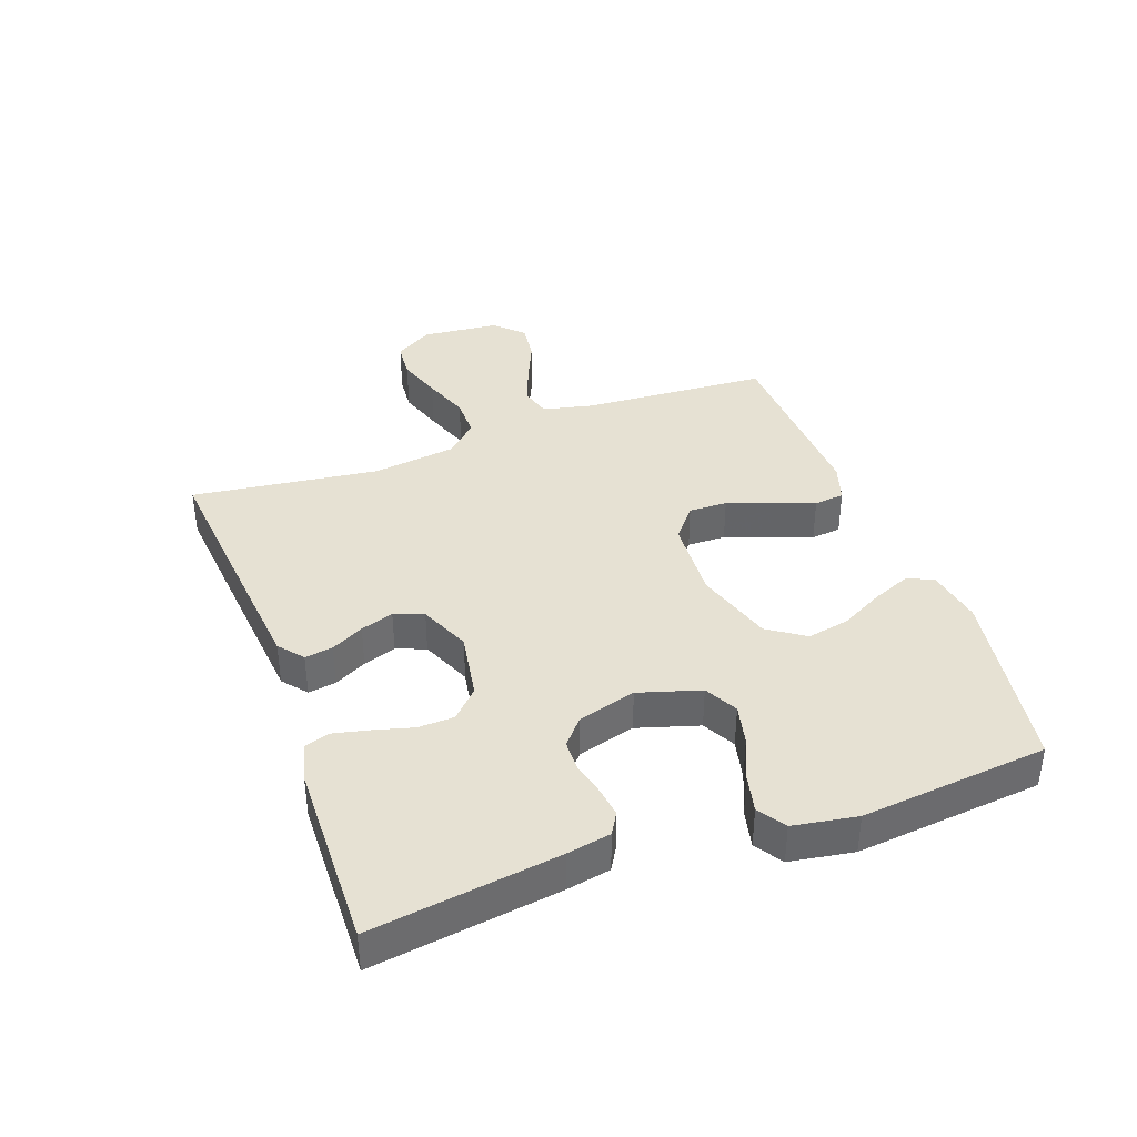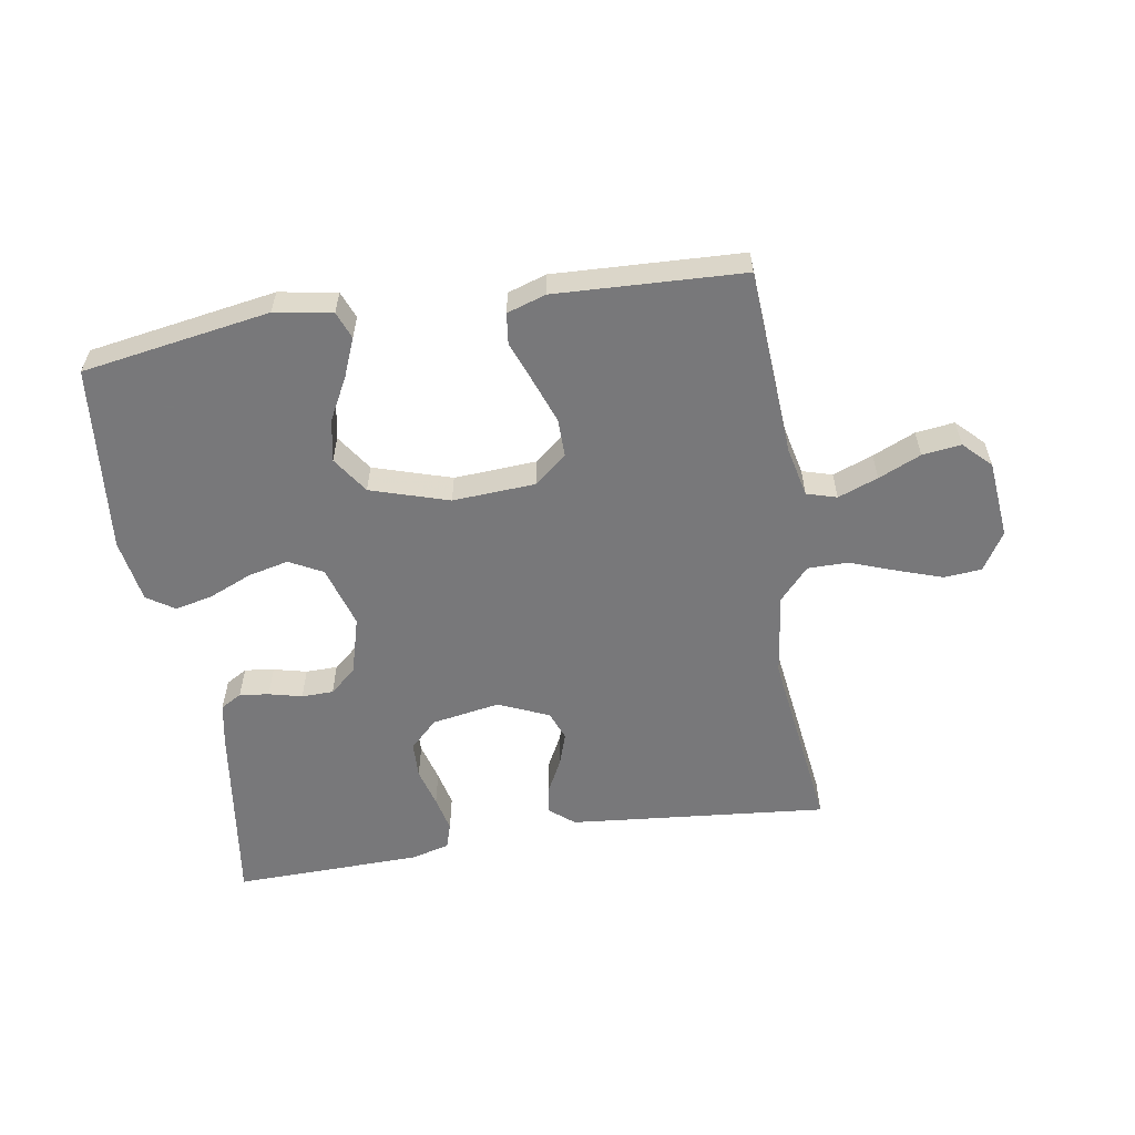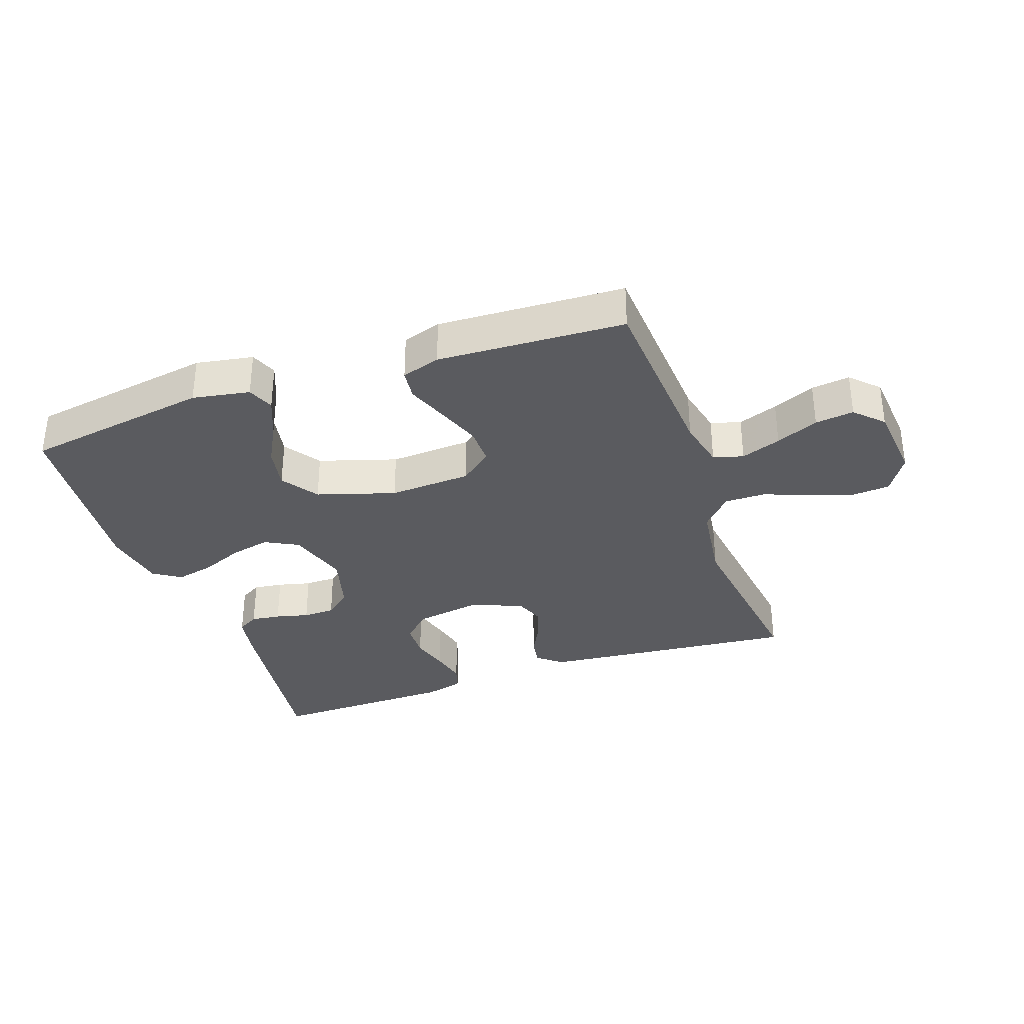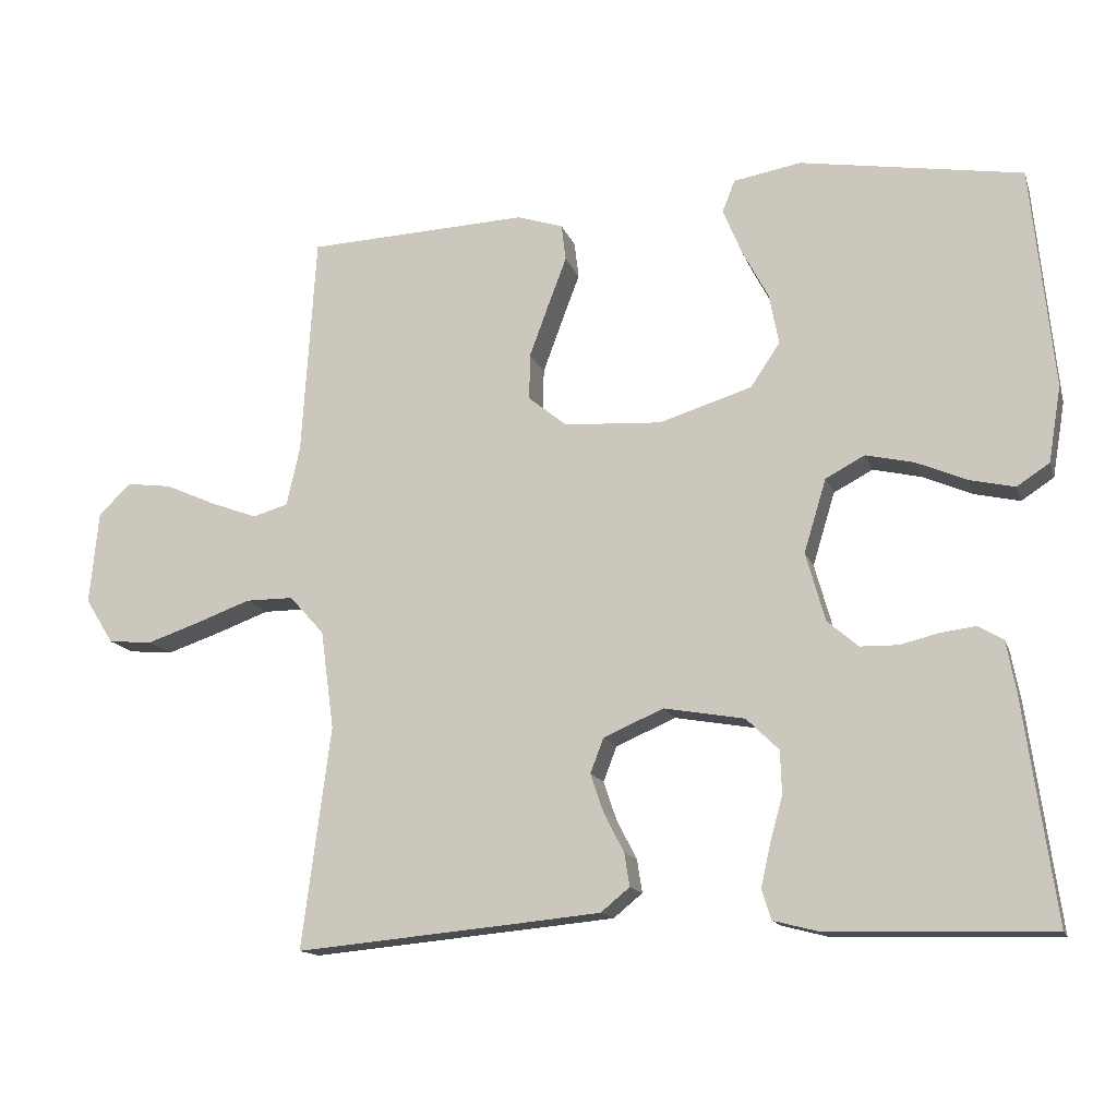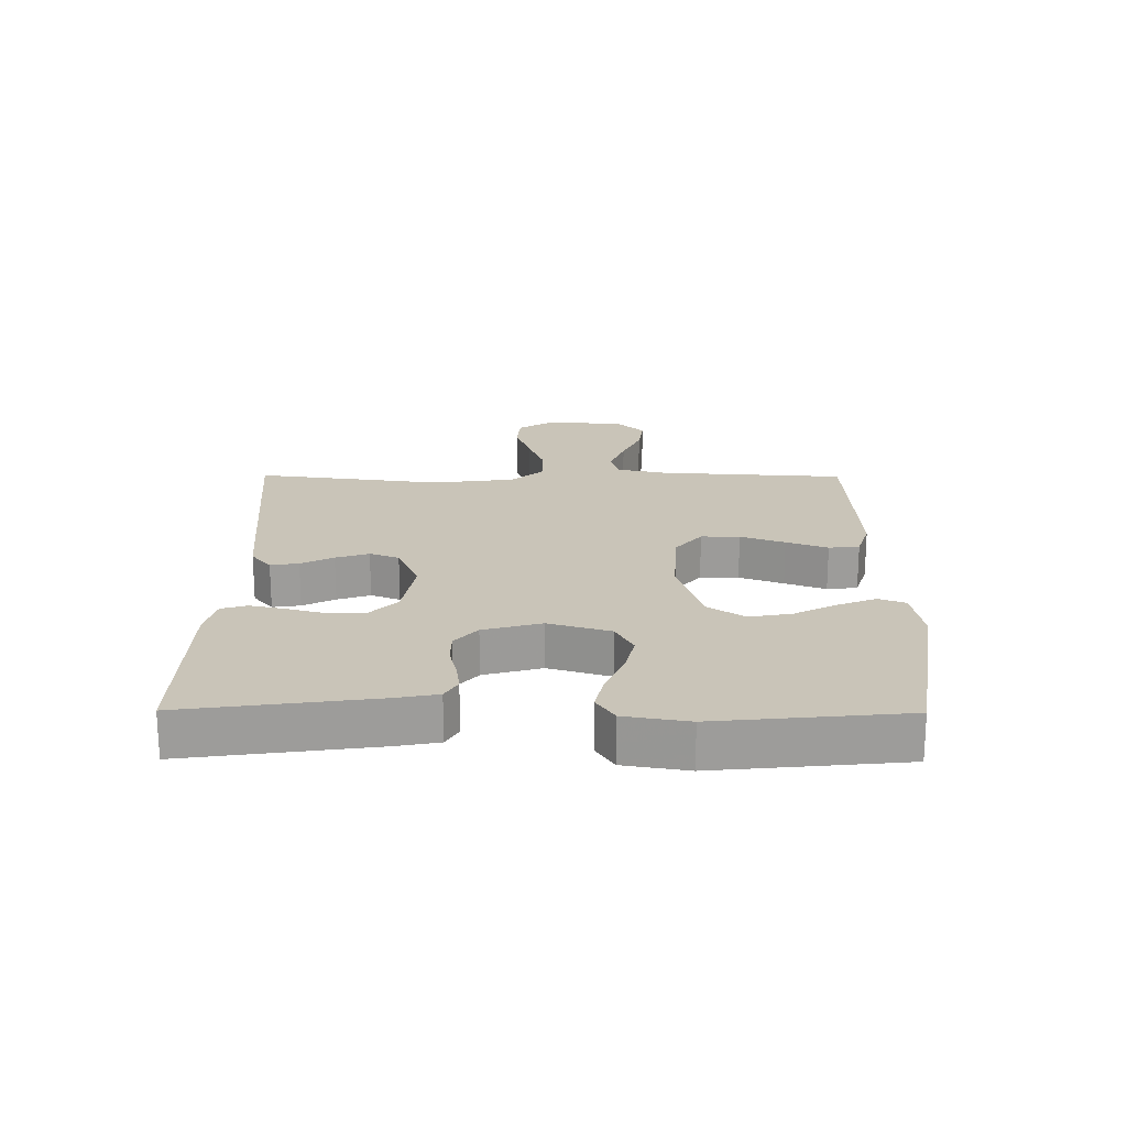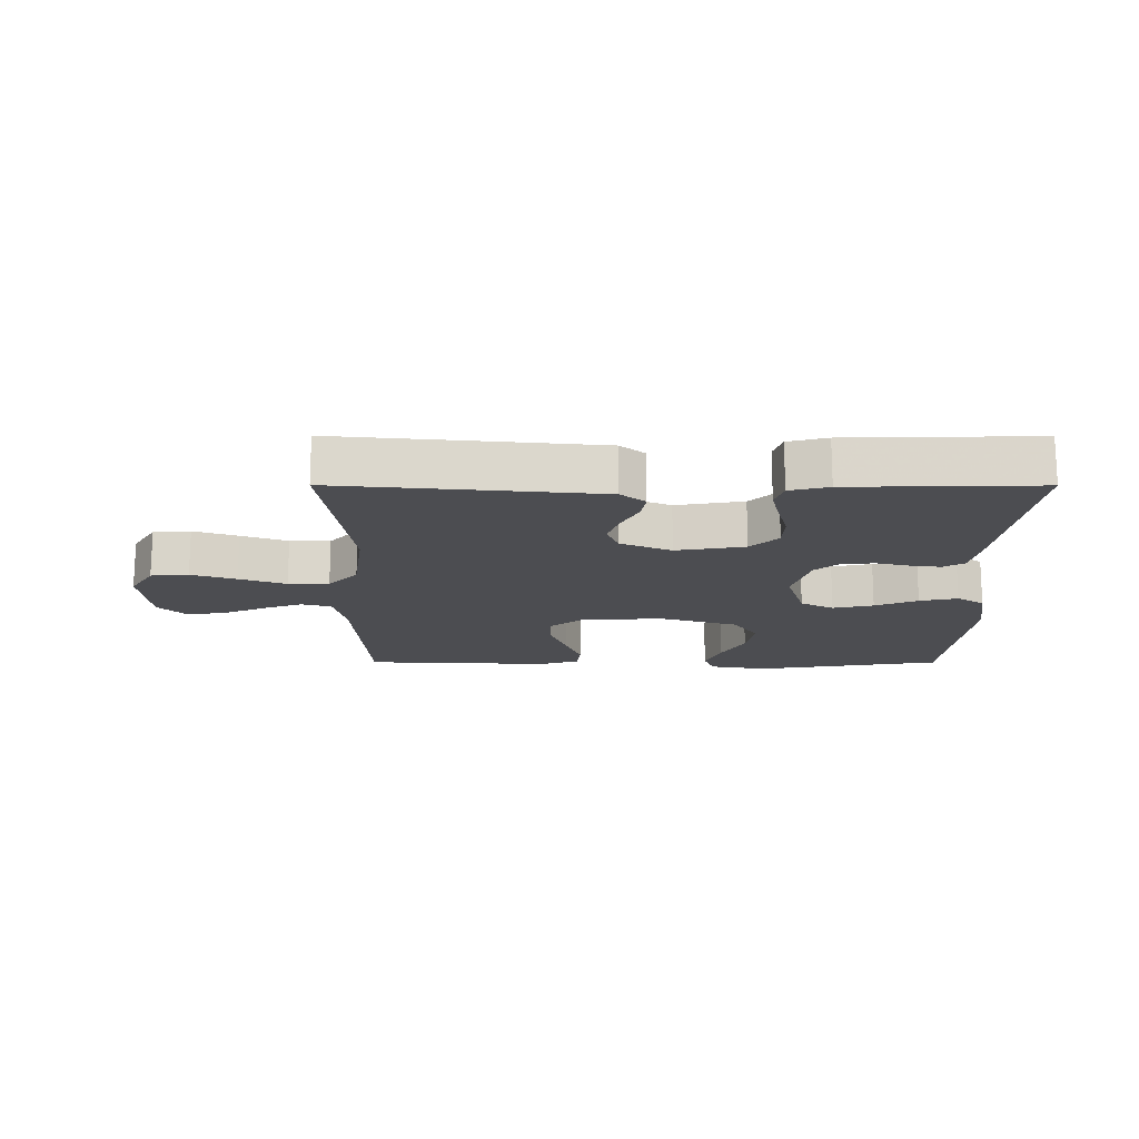
<metadata>
{"format":"obj","ext":"obj","renderer":"f3d","projection":"perspective","resolution":1024,"background":"white","views":[{"elev":38.7,"azim":-110.0,"up":"+Y"},{"elev":-57.6,"azim":9.2,"up":"+Y"},{"elev":-33.5,"azim":19.2,"up":"+Y"},{"elev":-14.3,"azim":-164.6,"up":"+Z"},{"elev":20.2,"azim":-89.6,"up":"+Y"},{"elev":-16.2,"azim":179.9,"up":"+Y"}]}
</metadata>
<code>
v 0.5 0.07 -0.5
v 0.2 0.07 -0.472
v 0.086 0.07 -0.461
v 0.047 0.07 -0.429
v 0.054 0.07 -0.384
v 0.081 0.07 -0.332
v 0.099 0.07 -0.279
v 0.081 0.07 -0.232
v 0 0.07 -0.197
v -0.109 0.07 -0.216
v -0.153 0.07 -0.259
v -0.155 0.07 -0.317
v -0.138 0.07 -0.379
v -0.125 0.07 -0.436
v -0.138 0.07 -0.477
v -0.2 0.07 -0.493
v -0.5 0.07 -0.5
v -0.458 0.07 -0.2
v -0.445 0.07 -0.131
v -0.411 0.07 -0.111
v -0.364 0.07 -0.117
v -0.311 0.07 -0.13
v -0.26 0.07 -0.129
v -0.218 0.07 -0.093
v -0.192 0.07 0
v -0.222 0.07 0.099
v -0.275 0.07 0.127
v -0.34 0.07 0.112
v -0.408 0.07 0.083
v -0.469 0.07 0.069
v -0.513 0.07 0.098
v -0.53 0.07 0.2
v -0.5 0.07 0.5
v -0.2 0.07 0.549
v -0.108 0.07 0.533
v -0.091 0.07 0.49
v -0.116 0.07 0.429
v -0.152 0.07 0.361
v -0.165 0.07 0.293
v -0.125 0.07 0.234
v 0 0.07 0.195
v 0.132 0.07 0.203
v 0.184 0.07 0.245
v 0.183 0.07 0.307
v 0.157 0.07 0.378
v 0.132 0.07 0.444
v 0.138 0.07 0.493
v 0.2 0.07 0.513
v 0.5 0.07 0.5
v 0.519 0.07 0.2
v 0.537 0.07 0.12
v 0.585 0.07 0.106
v 0.649 0.07 0.13
v 0.717 0.07 0.16
v 0.779 0.07 0.168
v 0.822 0.07 0.125
v 0.834 0.07 0
v 0.796 0.07 -0.061
v 0.736 0.07 -0.066
v 0.665 0.07 -0.042
v 0.591 0.07 -0.015
v 0.526 0.07 -0.015
v 0.479 0.07 -0.067
v 0.461 0.07 -0.2
v 0.5 0 -0.5
v 0.2 0 -0.472
v 0.086 0 -0.461
v 0.047 0 -0.429
v 0.054 0 -0.384
v 0.081 0 -0.332
v 0.099 0 -0.279
v 0.081 0 -0.232
v 0 0 -0.197
v -0.109 0 -0.216
v -0.153 0 -0.259
v -0.155 0 -0.317
v -0.138 0 -0.379
v -0.125 0 -0.436
v -0.138 0 -0.477
v -0.2 0 -0.493
v -0.5 0 -0.5
v -0.458 0 -0.2
v -0.445 0 -0.131
v -0.411 0 -0.111
v -0.364 0 -0.117
v -0.311 0 -0.13
v -0.26 0 -0.129
v -0.218 0 -0.093
v -0.192 0 0
v -0.222 0 0.099
v -0.275 0 0.127
v -0.34 0 0.112
v -0.408 0 0.083
v -0.469 0 0.069
v -0.513 0 0.098
v -0.53 0 0.2
v -0.5 0 0.5
v -0.2 0 0.549
v -0.108 0 0.533
v -0.091 0 0.49
v -0.116 0 0.429
v -0.152 0 0.361
v -0.165 0 0.293
v -0.125 0 0.234
v 0 0 0.195
v 0.132 0 0.203
v 0.184 0 0.245
v 0.183 0 0.307
v 0.157 0 0.378
v 0.132 0 0.444
v 0.138 0 0.493
v 0.2 0 0.513
v 0.5 0 0.5
v 0.519 0 0.2
v 0.537 0 0.12
v 0.585 0 0.106
v 0.649 0 0.13
v 0.717 0 0.16
v 0.779 0 0.168
v 0.822 0 0.125
v 0.834 0 0
v 0.796 0 -0.061
v 0.736 0 -0.066
v 0.665 0 -0.042
v 0.591 0 -0.015
v 0.526 0 -0.015
v 0.479 0 -0.067
v 0.461 0 -0.2
f 58 59 60 61
f 56 57 58 61
f 56 61 62
f 53 54 55 56
f 52 53 56 62
f 51 52 62 63
f 47 48 49 50
f 45 46 47 50
f 44 45 50 51
f 43 44 51 63
f 35 36 37 38
f 33 34 35 38
f 33 38 39
f 32 33 39 40
f 28 29 30 31
f 27 28 31 32
f 19 20 21 22
f 17 18 19 22
f 17 22 23
f 16 17 23 24
f 12 13 14 15
f 12 15 16 24
f 3 4 5 6
f 3 6 7
f 64 1 2 3
f 64 3 7
f 42 43 63 64
f 41 42 64 7
f 27 32 40 41
f 26 27 41
f 25 26 41
f 11 12 24 25
f 10 11 25 41
f 9 10 41
f 8 9 41
f 7 8 41
f 125 124 123 122
f 125 122 121 120
f 126 125 120
f 120 119 118 117
f 126 120 117 116
f 127 126 116 115
f 114 113 112 111
f 114 111 110 109
f 115 114 109 108
f 127 115 108 107
f 102 101 100 99
f 102 99 98 97
f 103 102 97
f 104 103 97 96
f 95 94 93 92
f 96 95 92 91
f 86 85 84 83
f 86 83 82 81
f 87 86 81
f 88 87 81 80
f 79 78 77 76
f 88 80 79 76
f 70 69 68 67
f 71 70 67
f 67 66 65 128
f 71 67 128
f 128 127 107 106
f 71 128 106 105
f 105 104 96 91
f 105 91 90
f 105 90 89
f 89 88 76 75
f 105 89 75 74
f 105 74 73
f 105 73 72
f 105 72 71
f 1 65 66 2
f 2 66 67 3
f 3 67 68 4
f 4 68 69 5
f 5 69 70 6
f 6 70 71 7
f 7 71 72 8
f 8 72 73 9
f 9 73 74 10
f 10 74 75 11
f 11 75 76 12
f 12 76 77 13
f 13 77 78 14
f 14 78 79 15
f 15 79 80 16
f 16 80 81 17
f 17 81 82 18
f 18 82 83 19
f 19 83 84 20
f 20 84 85 21
f 21 85 86 22
f 22 86 87 23
f 23 87 88 24
f 24 88 89 25
f 25 89 90 26
f 26 90 91 27
f 27 91 92 28
f 28 92 93 29
f 29 93 94 30
f 30 94 95 31
f 31 95 96 32
f 32 96 97 33
f 33 97 98 34
f 34 98 99 35
f 35 99 100 36
f 36 100 101 37
f 37 101 102 38
f 38 102 103 39
f 39 103 104 40
f 40 104 105 41
f 41 105 106 42
f 42 106 107 43
f 43 107 108 44
f 44 108 109 45
f 45 109 110 46
f 46 110 111 47
f 47 111 112 48
f 48 112 113 49
f 49 113 114 50
f 50 114 115 51
f 51 115 116 52
f 52 116 117 53
f 53 117 118 54
f 54 118 119 55
f 55 119 120 56
f 56 120 121 57
f 57 121 122 58
f 58 122 123 59
f 59 123 124 60
f 60 124 125 61
f 61 125 126 62
f 62 126 127 63
f 63 127 128 64
f 64 128 65 1

</code>
